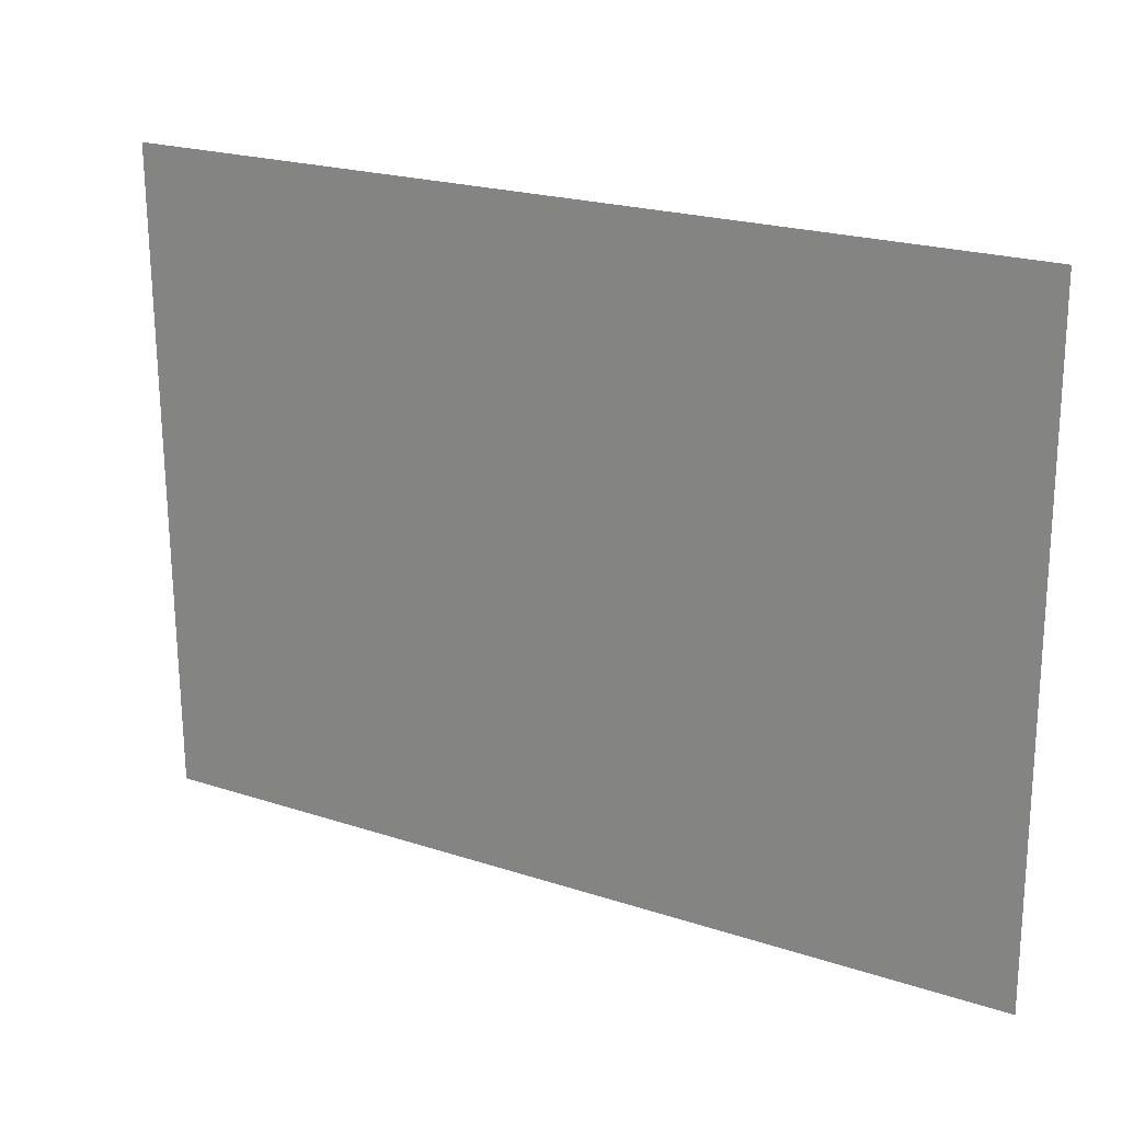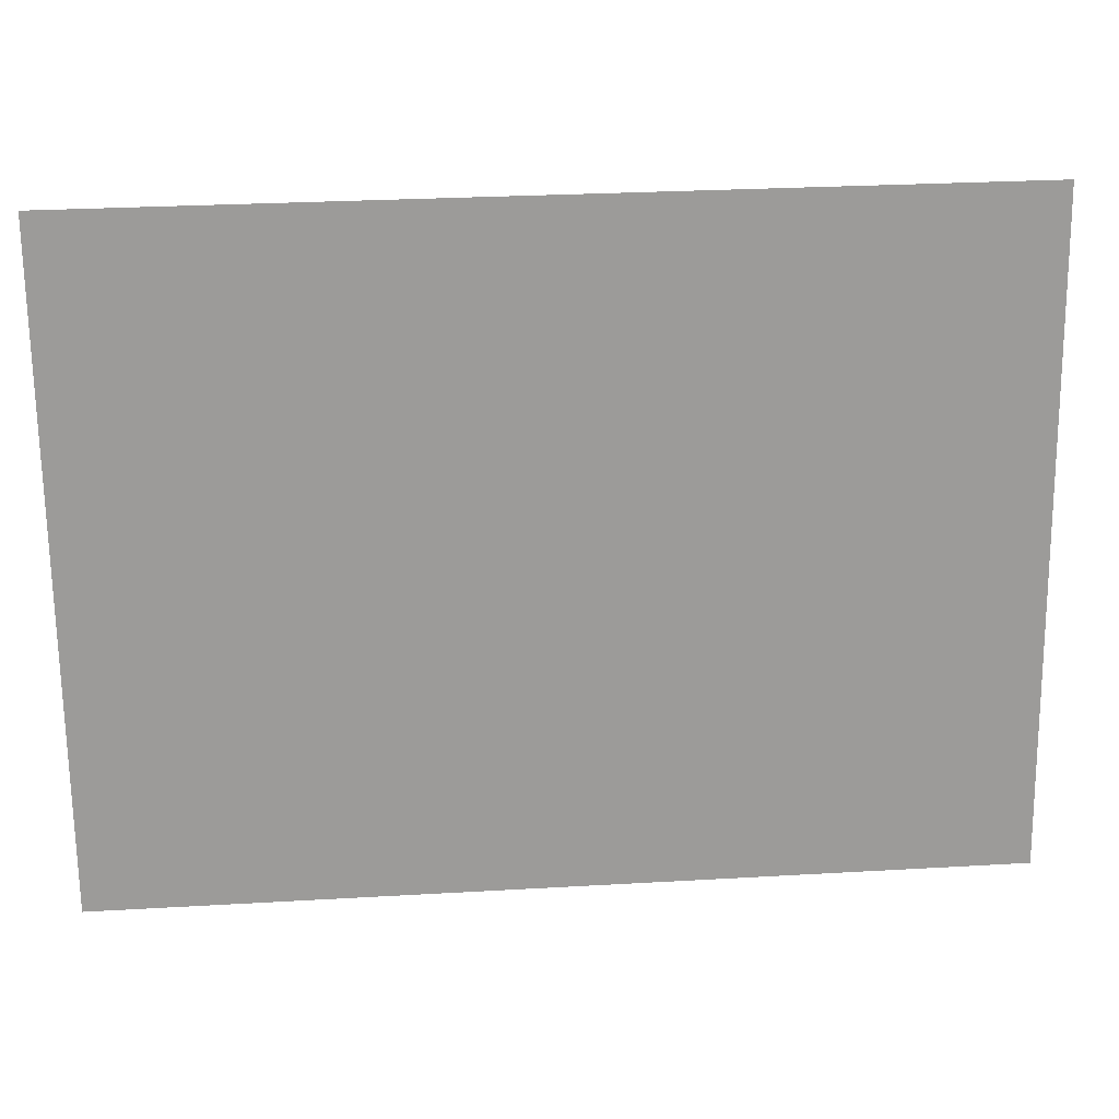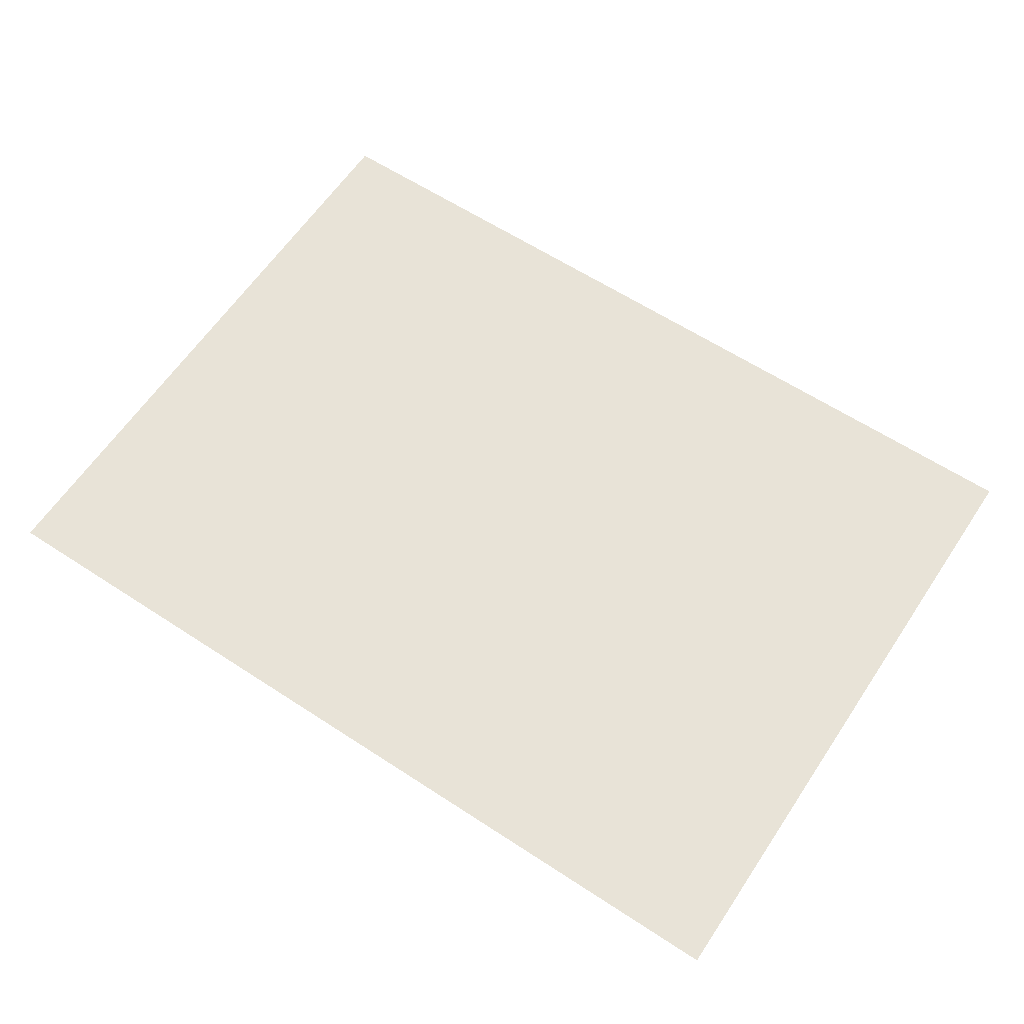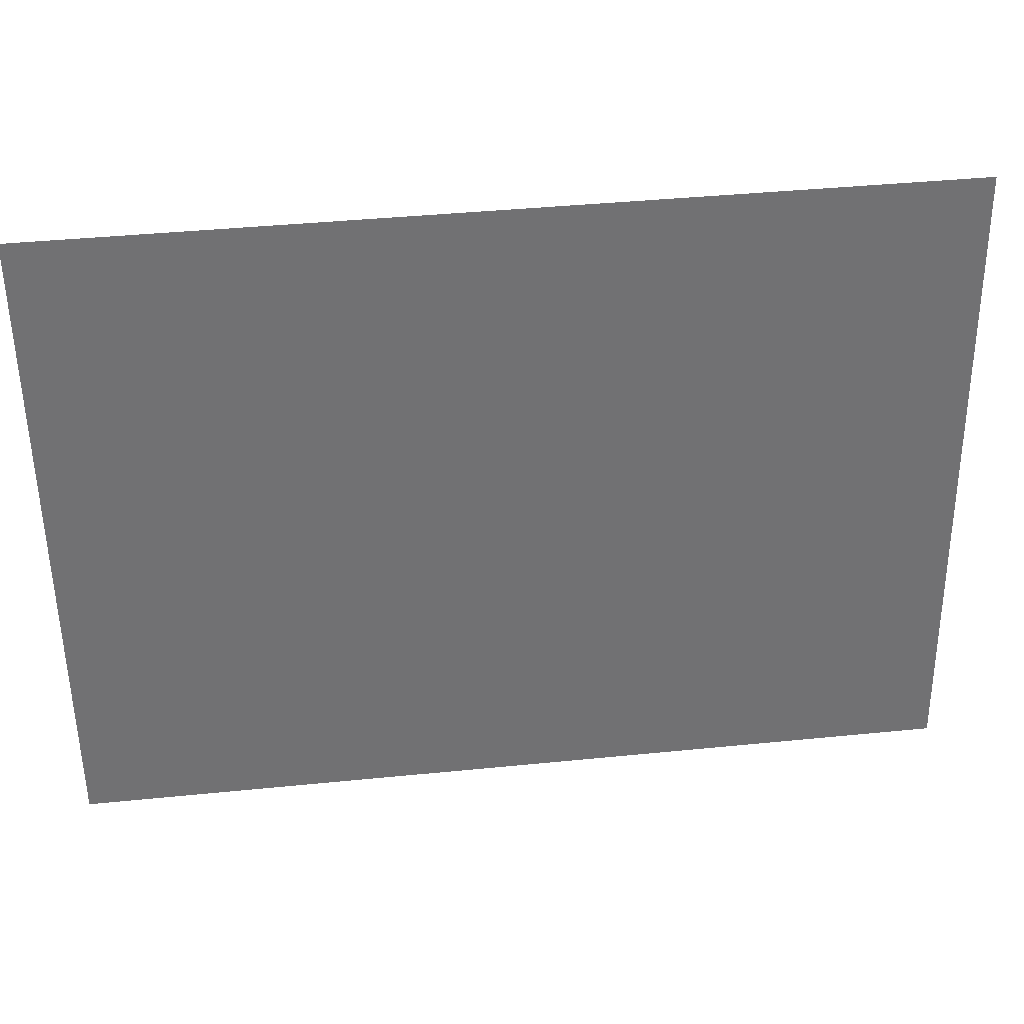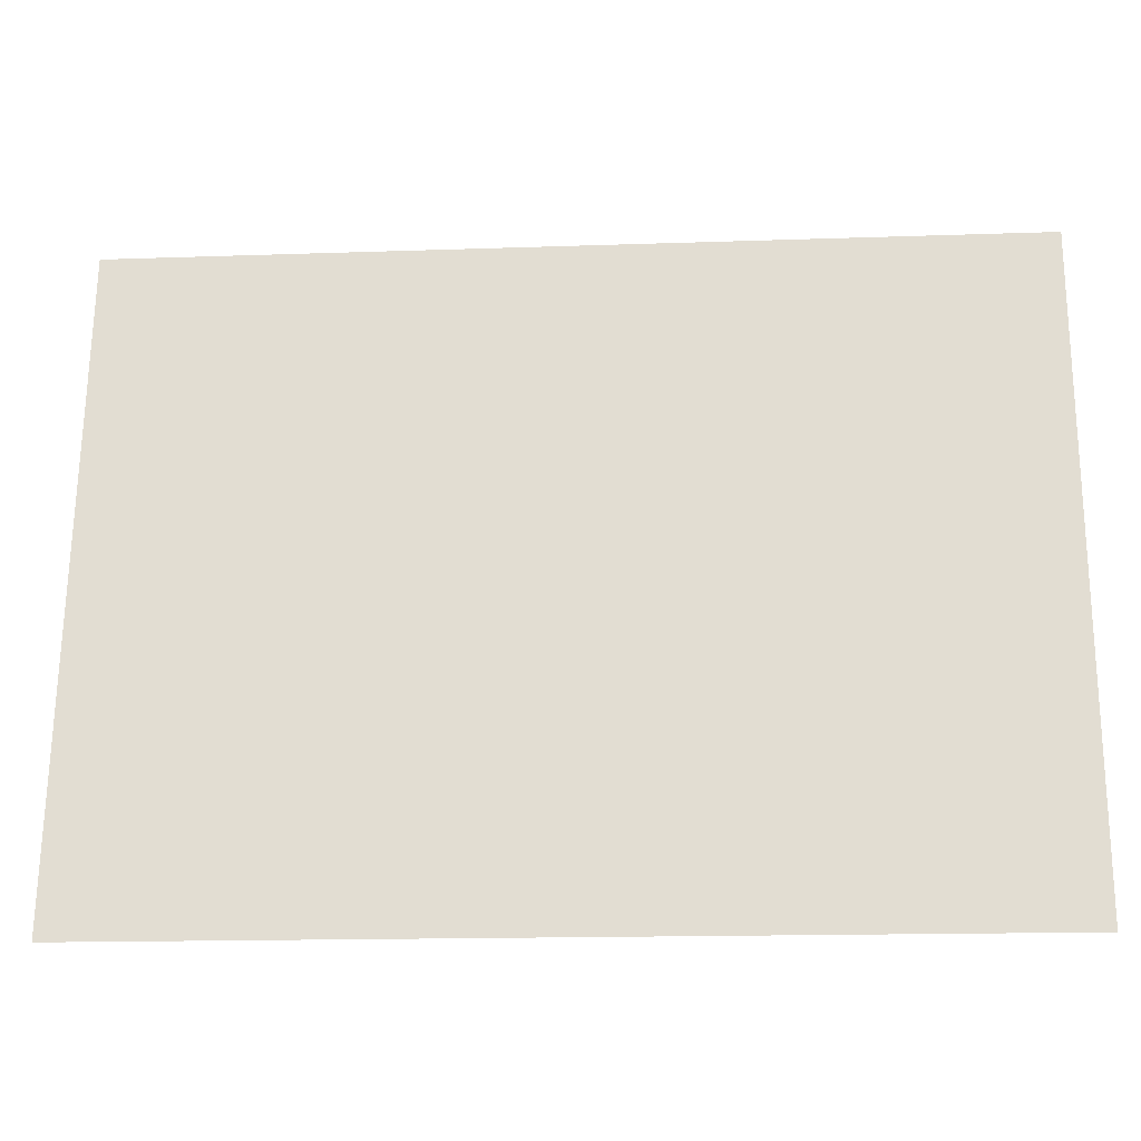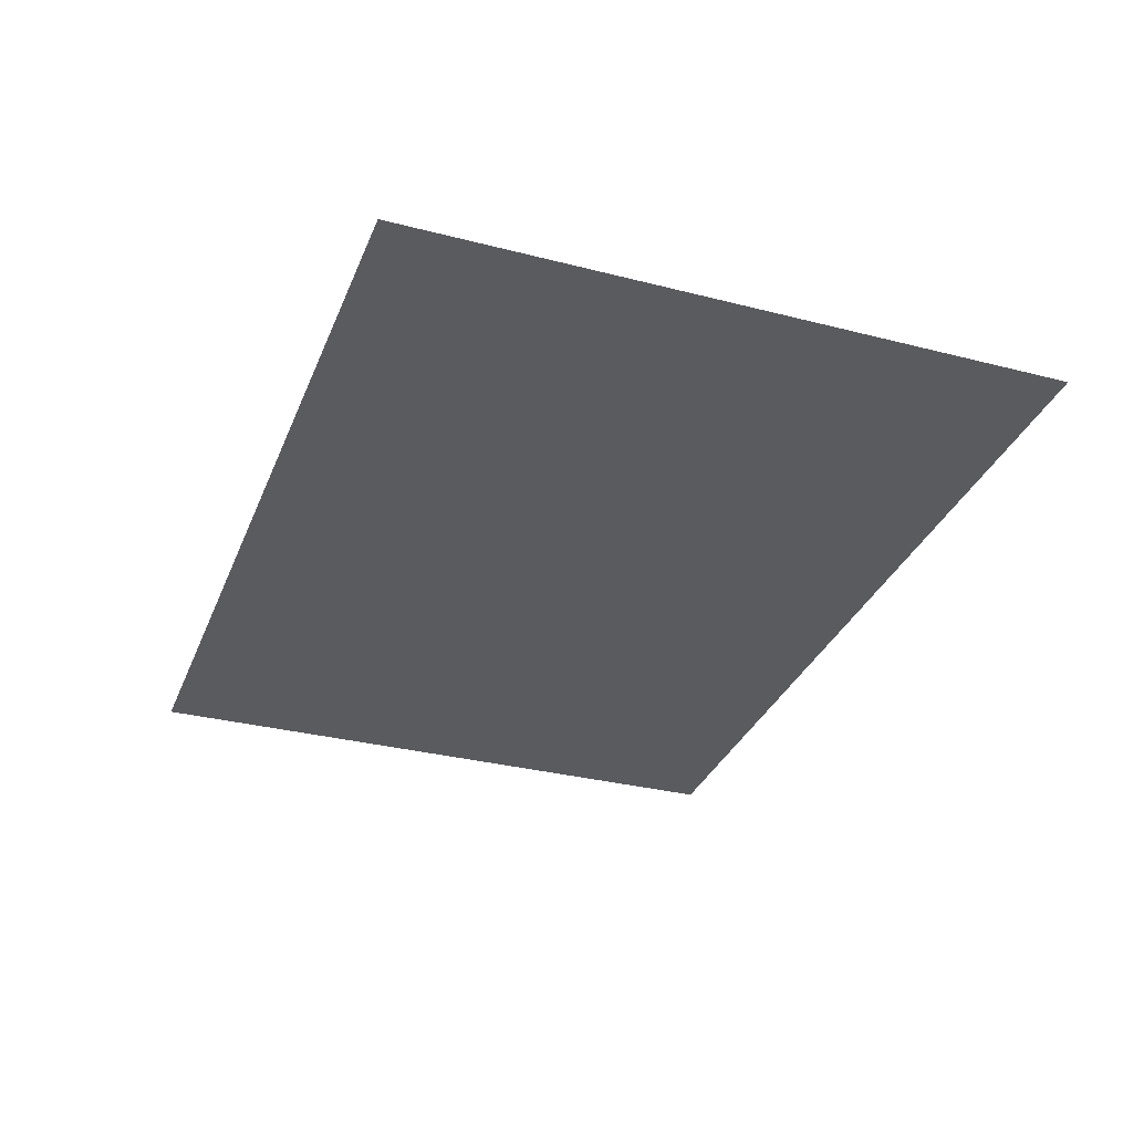
<metadata>
{"format":"obj","ext":"obj","renderer":"f3d","projection":"perspective","resolution":1024,"background":"white","views":[{"elev":22.6,"azim":30.3,"up":"+Y"},{"elev":21.1,"azim":-5.0,"up":"+Y"},{"elev":61.3,"azim":-145.7,"up":"+Z"},{"elev":35.6,"azim":-7.0,"up":"+Y"},{"elev":-24.2,"azim":-175.9,"up":"+Y"},{"elev":-33.0,"azim":-109.4,"up":"+Z"}]}
</metadata>
<code>
o Plane.007
v -2.448 10.21 3.813
v 10.13 1.16 3.887
v 10.03 10.35 3.813
v -2.352 1.029 3.887
f 1 2 3
f 1 4 2

</code>
